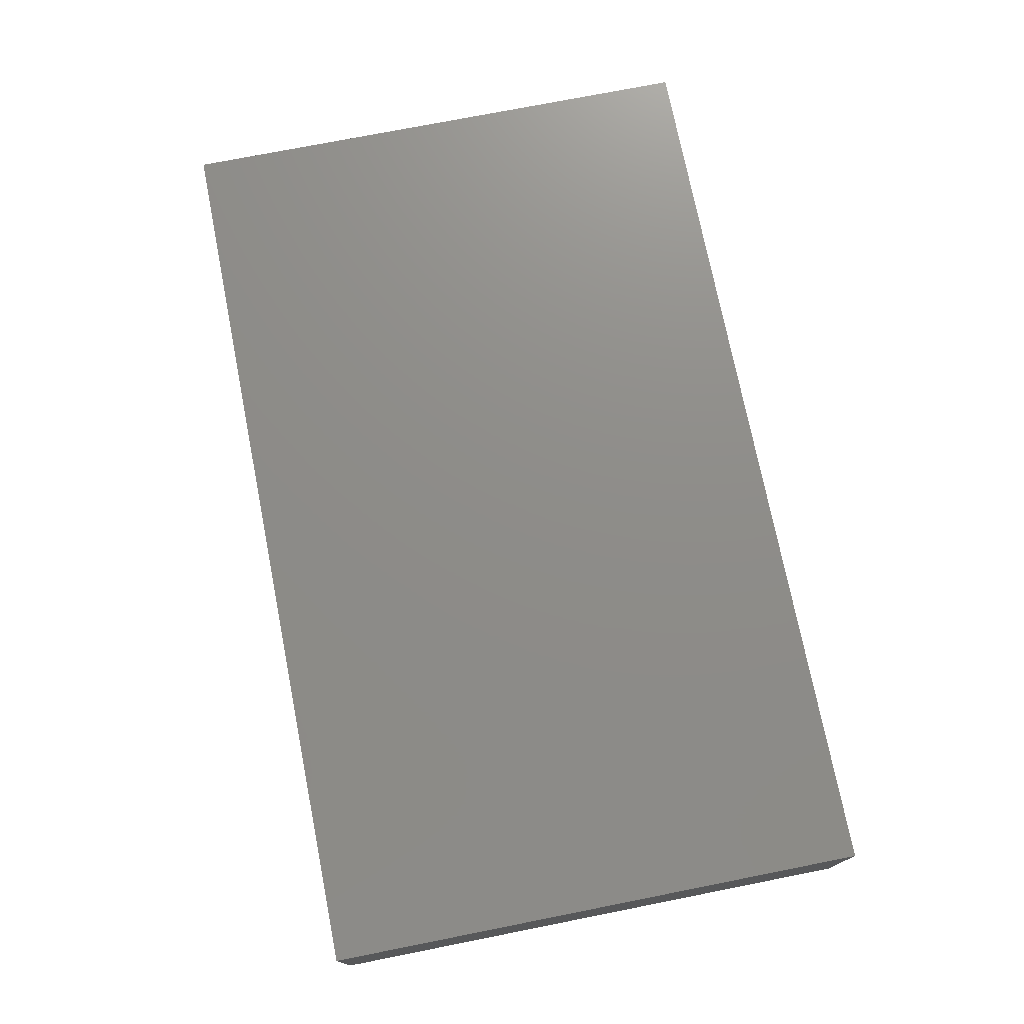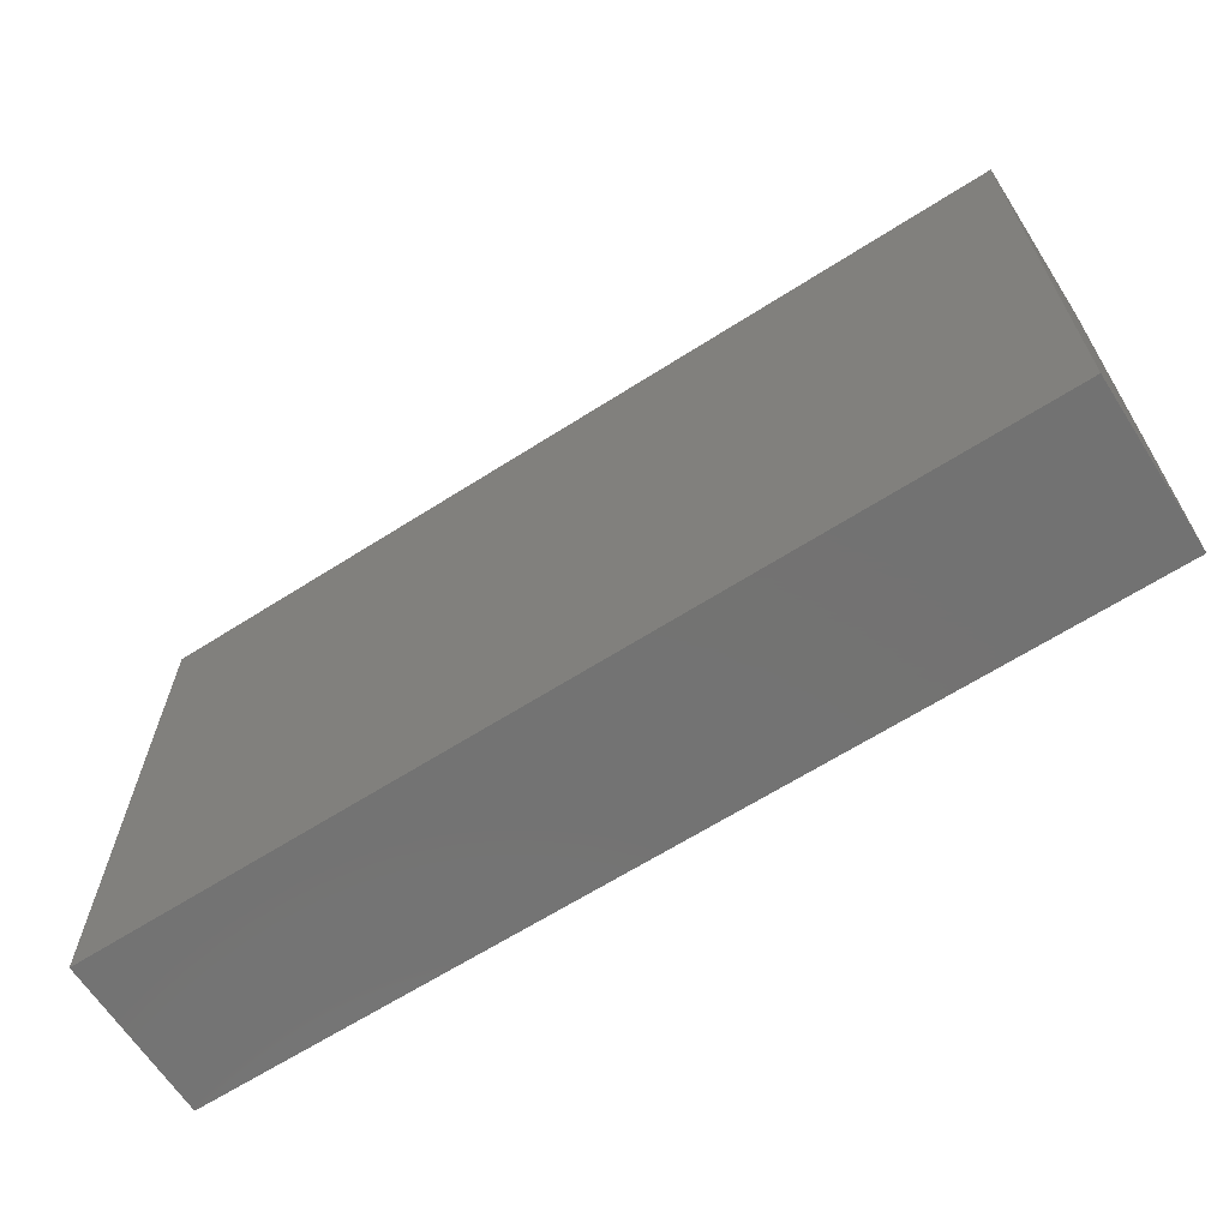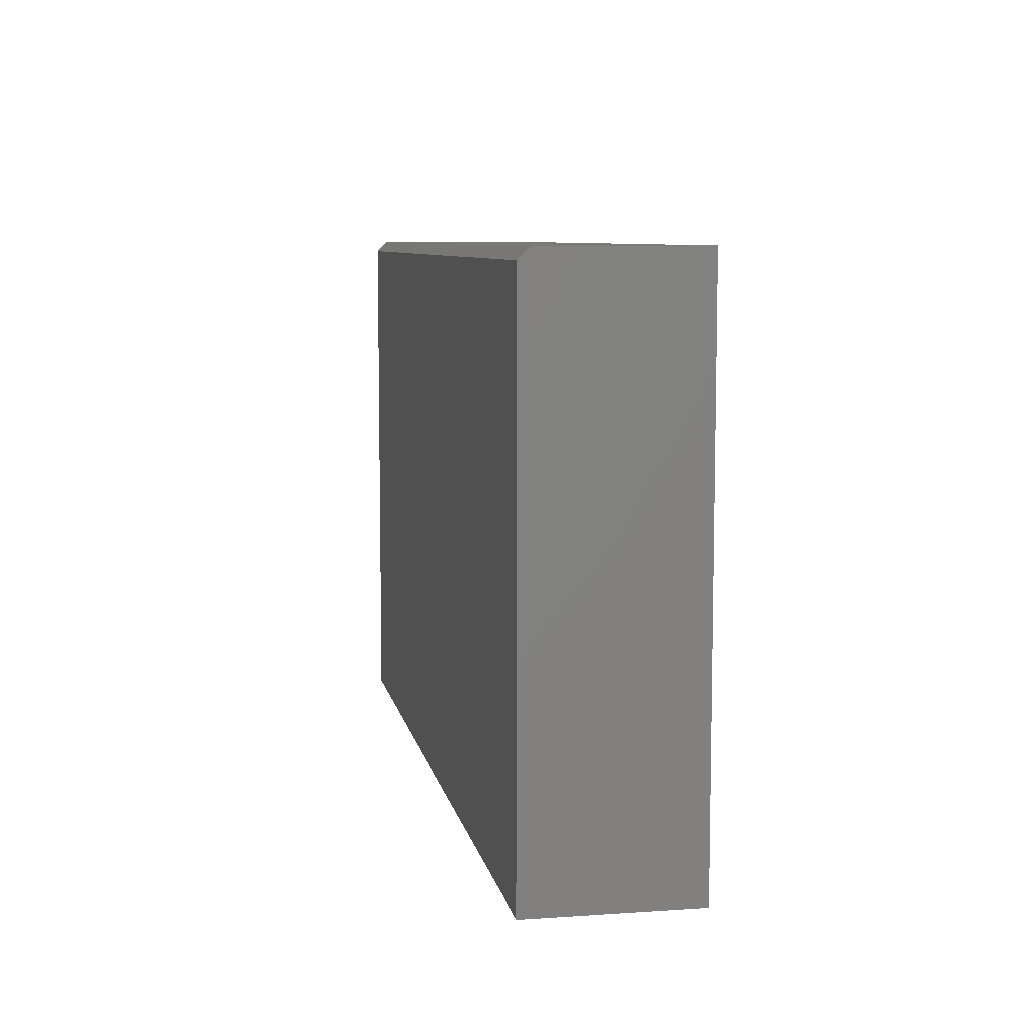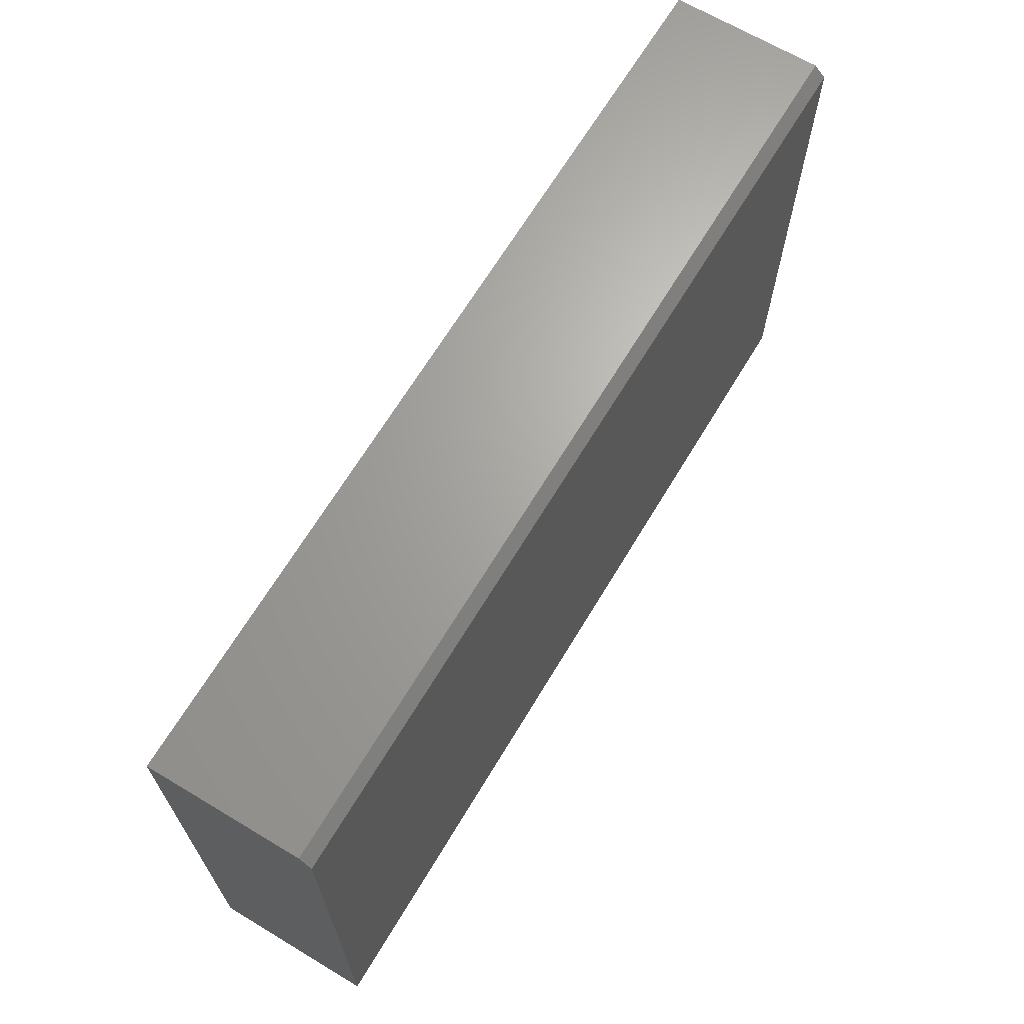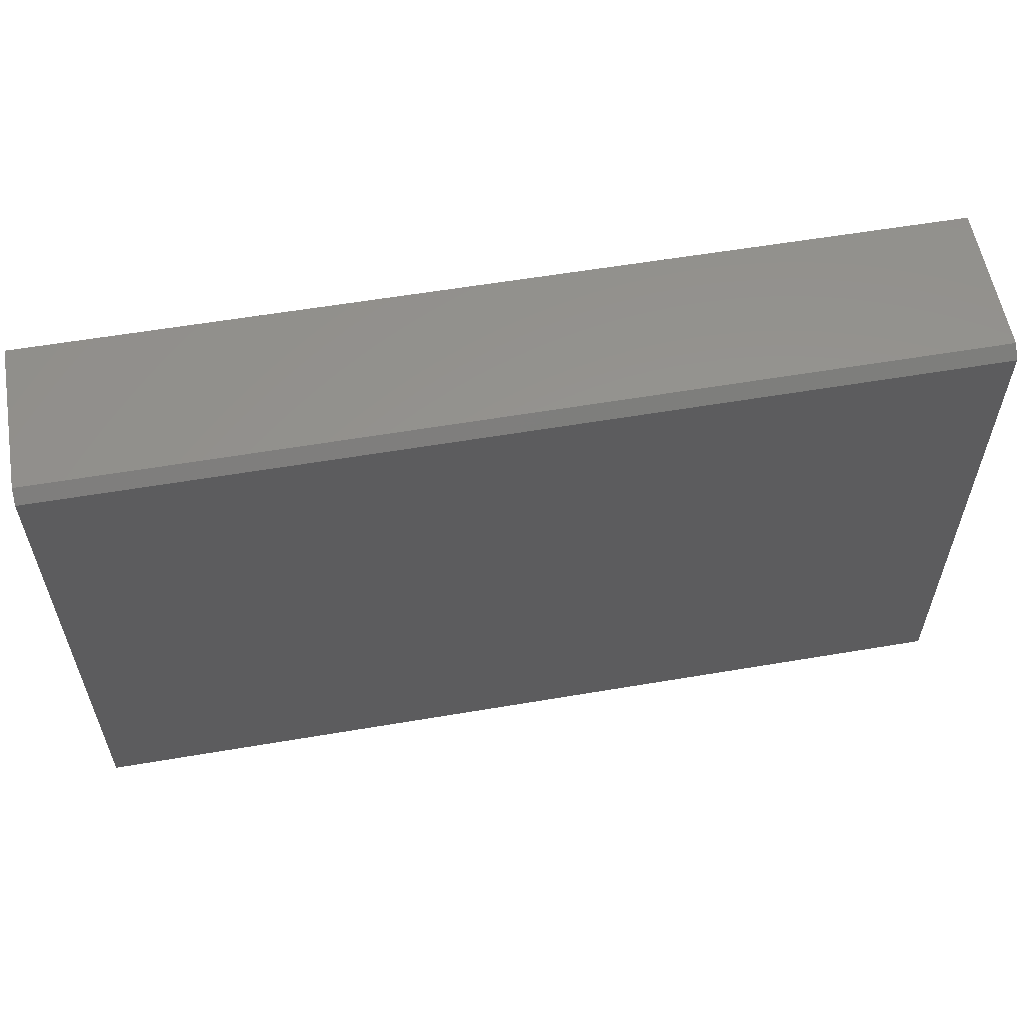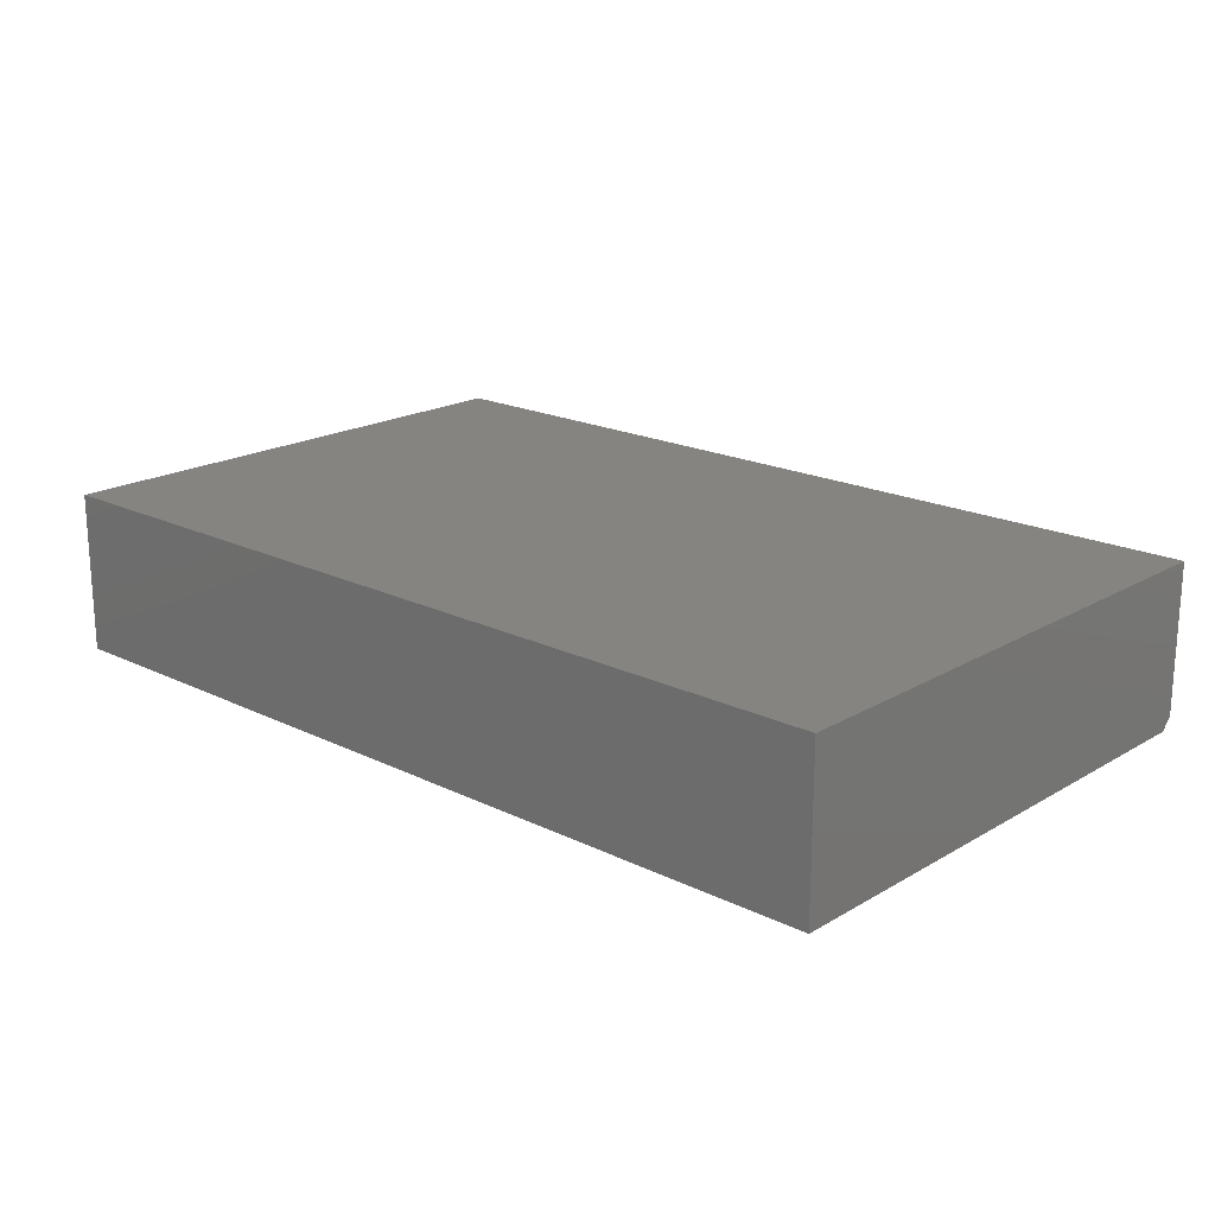
<metadata>
{"format":"stl","ext":"stl","renderer":"f3d","projection":"perspective","resolution":1024,"background":"white","views":[{"elev":74.4,"azim":-101.2,"up":"+Z"},{"elev":-64.8,"azim":32.7,"up":"+Y"},{"elev":7.8,"azim":-100.6,"up":"+Y"},{"elev":66.7,"azim":121.0,"up":"+Y"},{"elev":57.7,"azim":170.0,"up":"+Y"},{"elev":19.3,"azim":42.5,"up":"+Z"}]}
</metadata>
<code>
# stl→obj: 10 verts, 16 faces
v -0.625 0.75 0.01562
v -0.625 0.75 0.2237
v 0.625 0.75 0.01562
v 0.625 0.75 0.2237
v -0.625 0.7344 0
v -0.625 0 0
v -0.625 1.521e-33 0.2237
v 0.625 0.7344 -7.654e-17
v 0.625 1.388e-16 0.2237
v 0.625 1.388e-16 -7.654e-17
f 1 2 3
f 3 2 4
f 1 5 2
f 2 5 6
f 2 6 7
f 3 4 8
f 8 4 9
f 8 9 10
f 5 8 6
f 6 8 10
f 1 3 5
f 5 3 8
f 6 10 7
f 7 10 9
f 4 2 9
f 9 2 7

</code>
